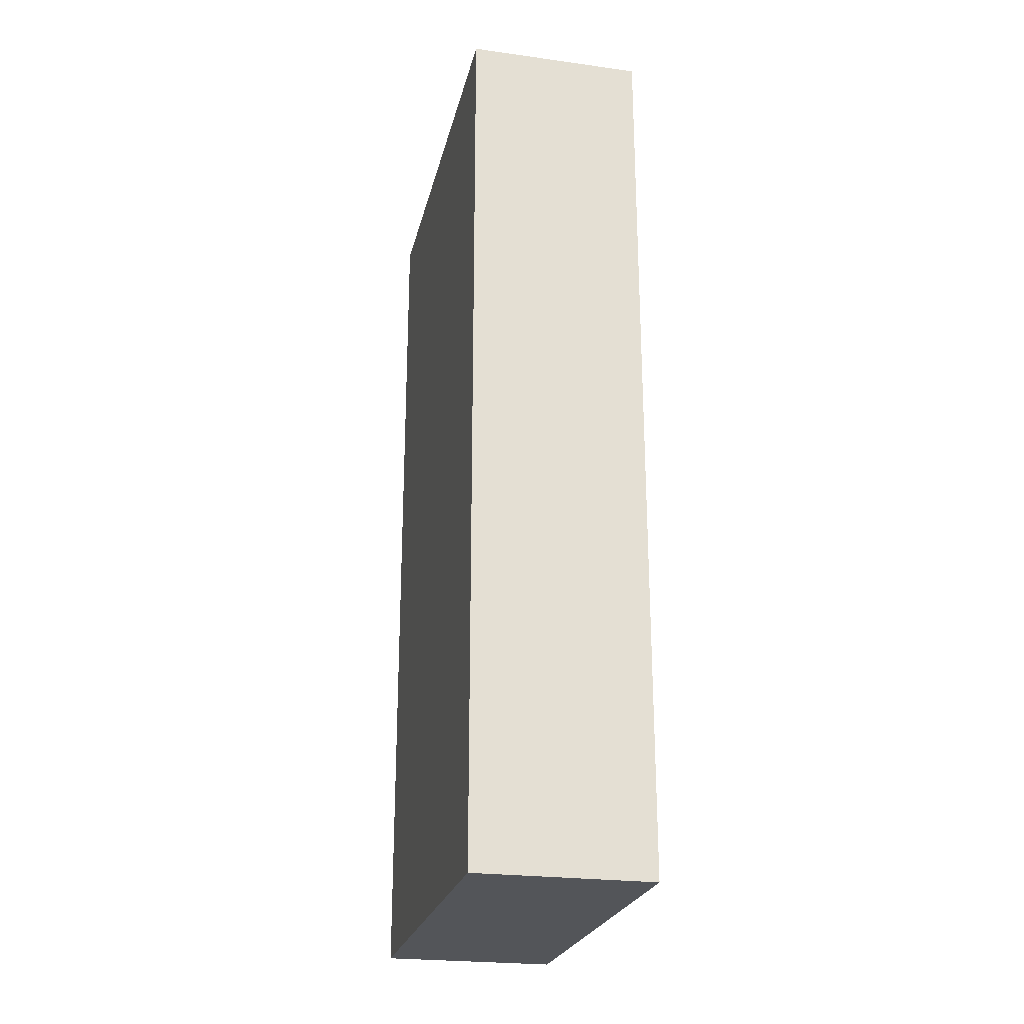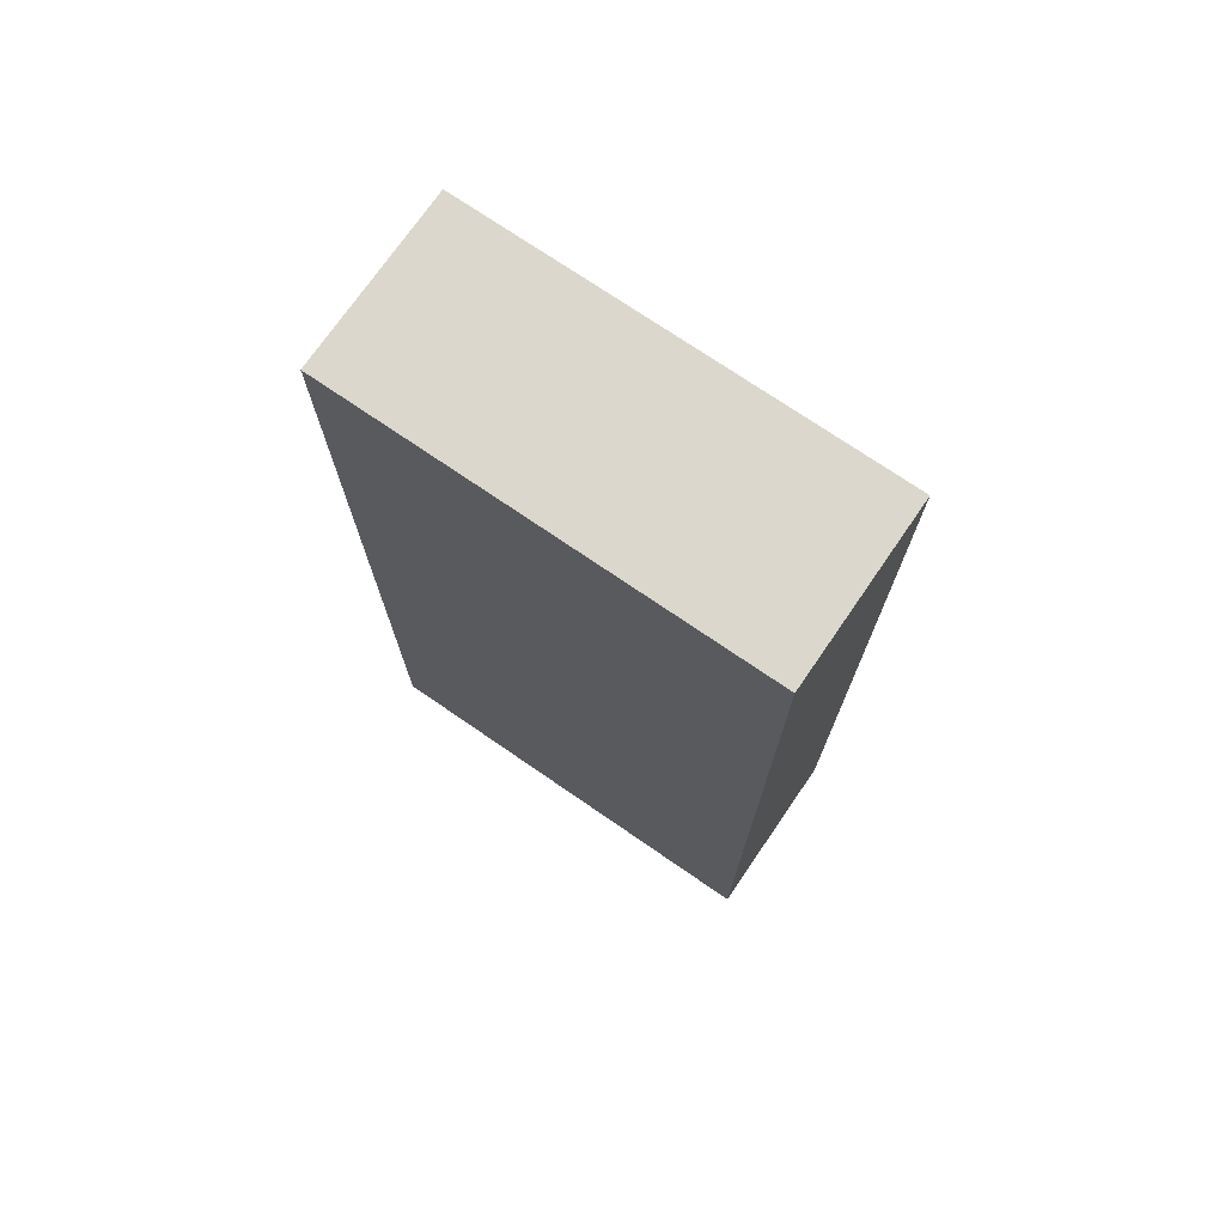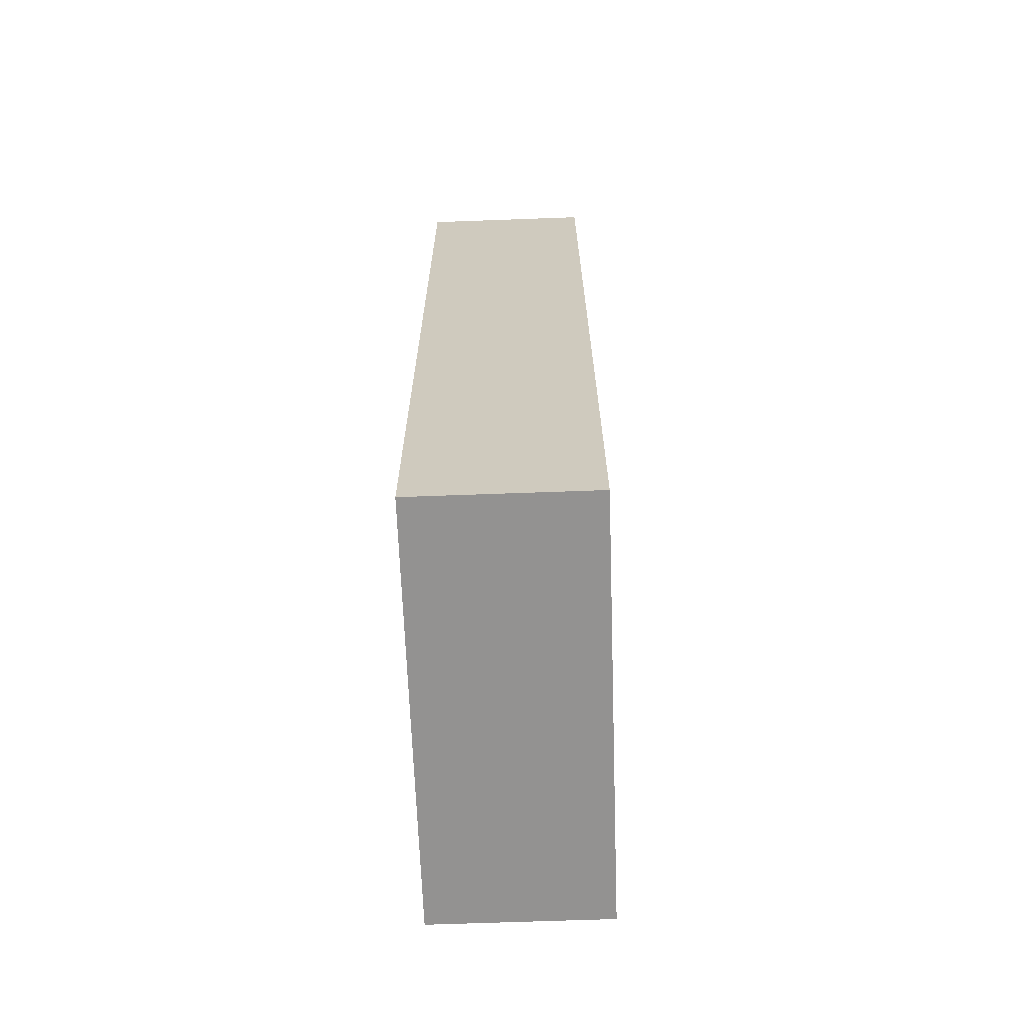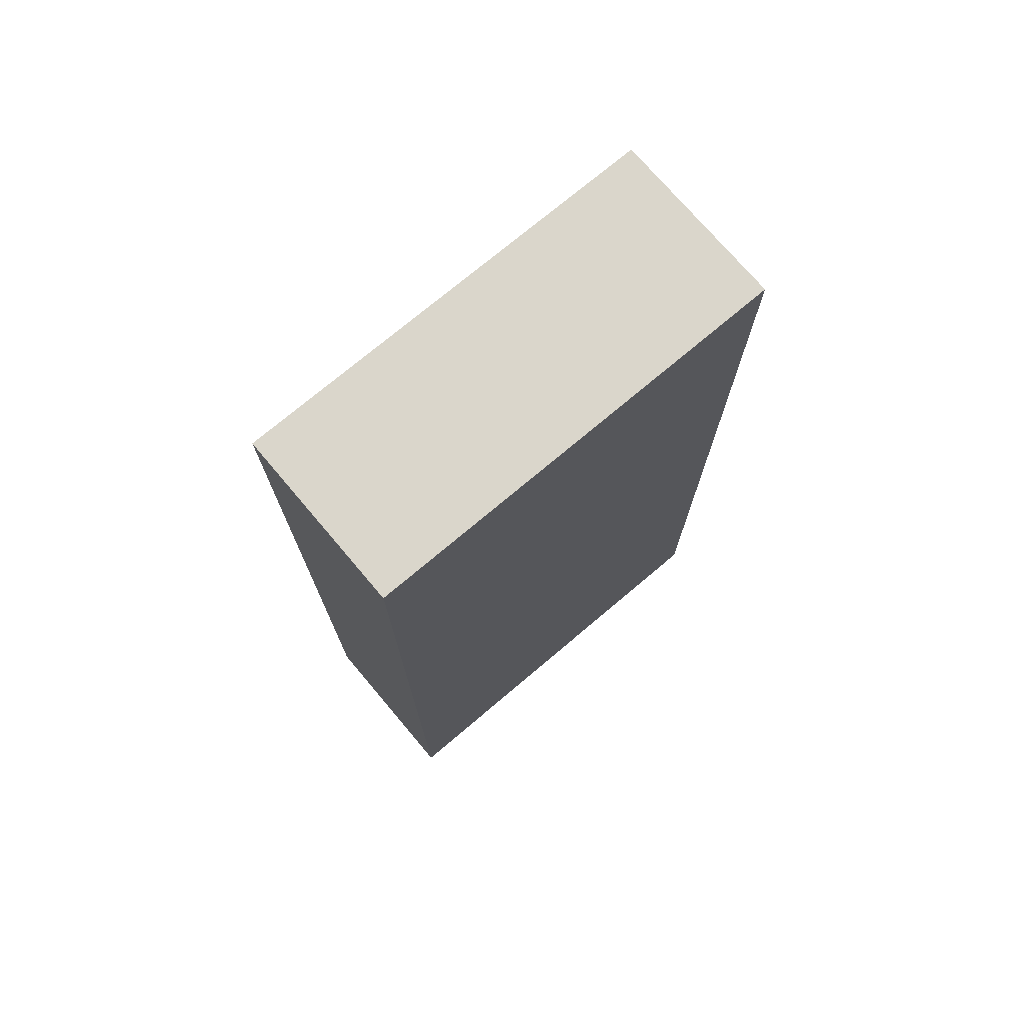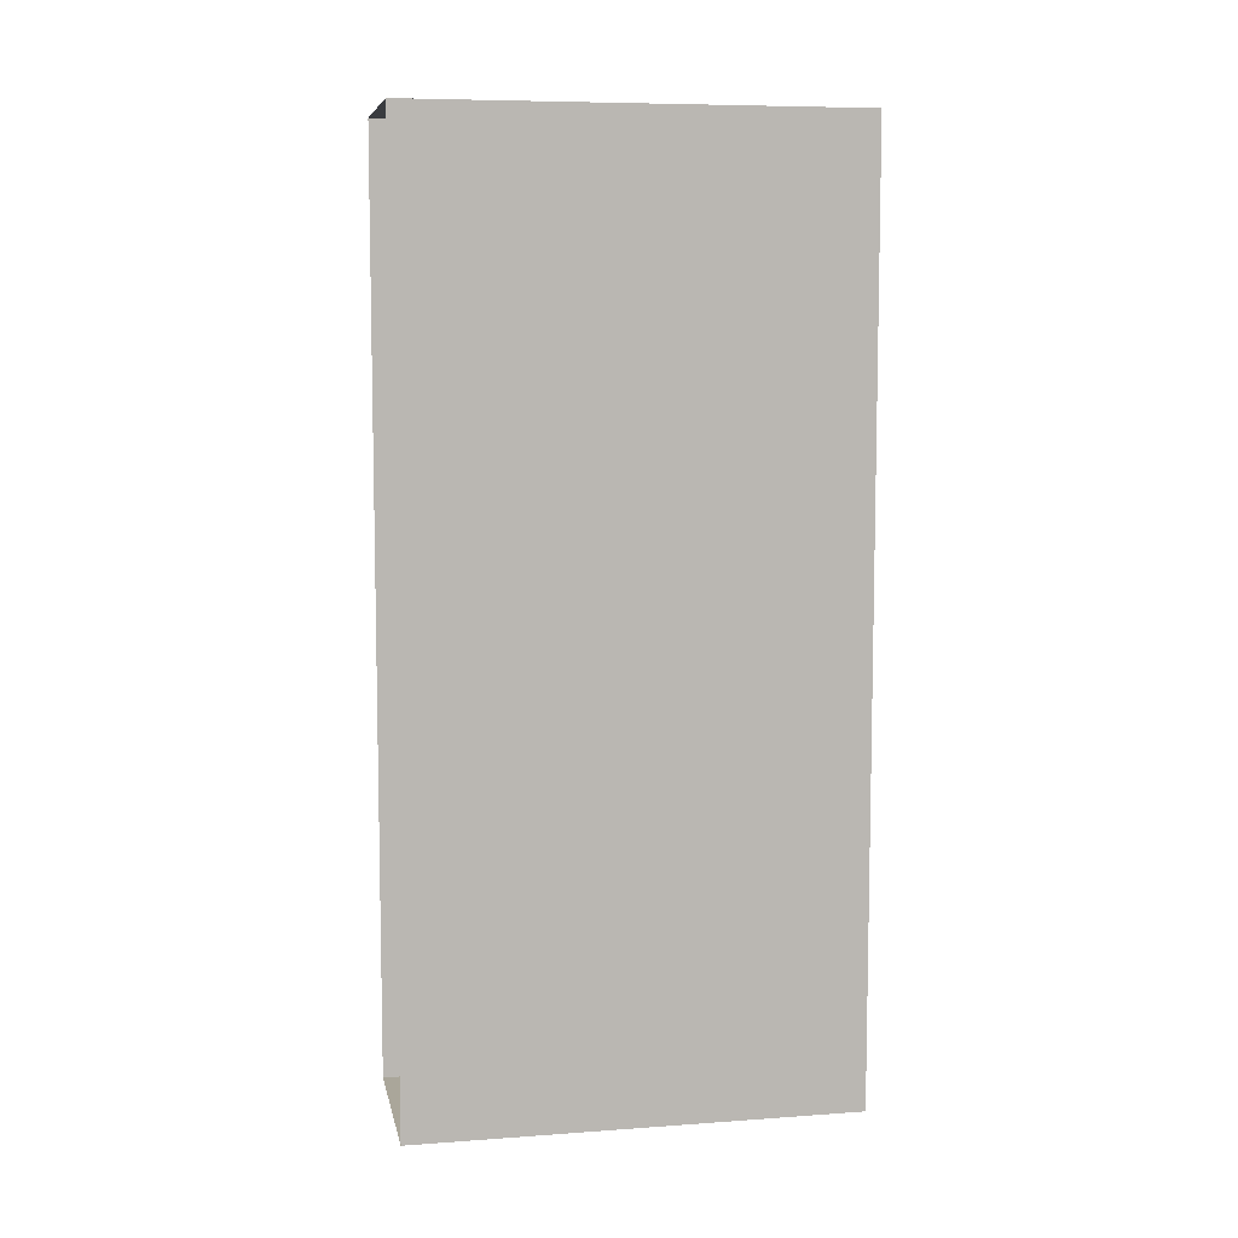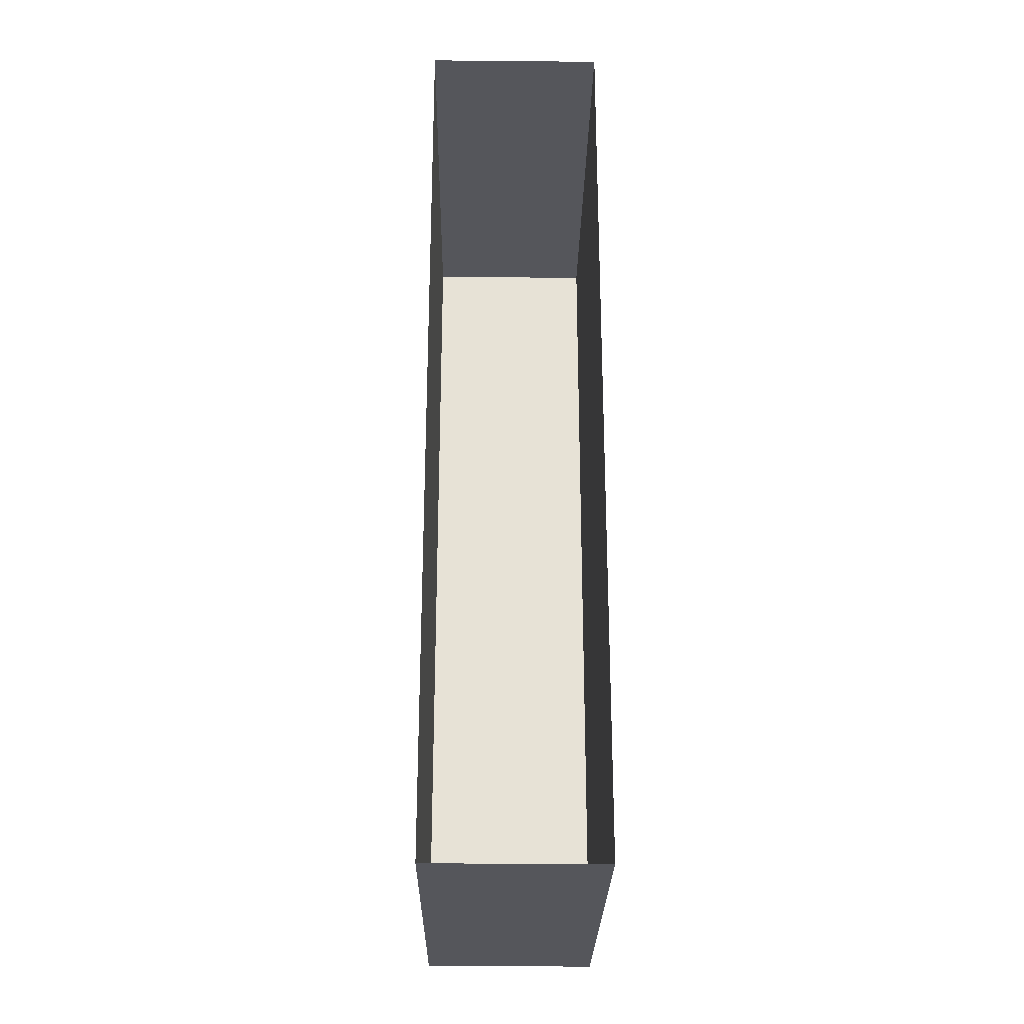
<metadata>
{"format":"obj","ext":"obj","renderer":"f3d","projection":"perspective","resolution":1024,"background":"white","views":[{"elev":-24.2,"azim":167.3,"up":"+Z"},{"elev":73.3,"azim":124.5,"up":"+Z"},{"elev":-66.4,"azim":-177.9,"up":"+Z"},{"elev":73.8,"azim":-130.2,"up":"+Z"},{"elev":7.8,"azim":78.7,"up":"+Z"},{"elev":-26.2,"azim":-0.8,"up":"+Z"}]}
</metadata>
<code>
o Wall13
v 0.9475 0 -3.217
v 1.154 0 -3.217
v 0.9475 -0 -2.162
v 1.154 -0 -2.162
v 0.9475 0.5 -2.162
v 0.9475 0.5 -3.217
v 1.154 0.5 -3.217
v 1.154 0.5 -2.162
f 7 4 2
f 5 7 6
f 5 1 3
f 8 3 4
f 6 2 1
f 7 8 4
f 5 8 7
f 5 6 1
f 8 5 3
f 6 7 2

</code>
